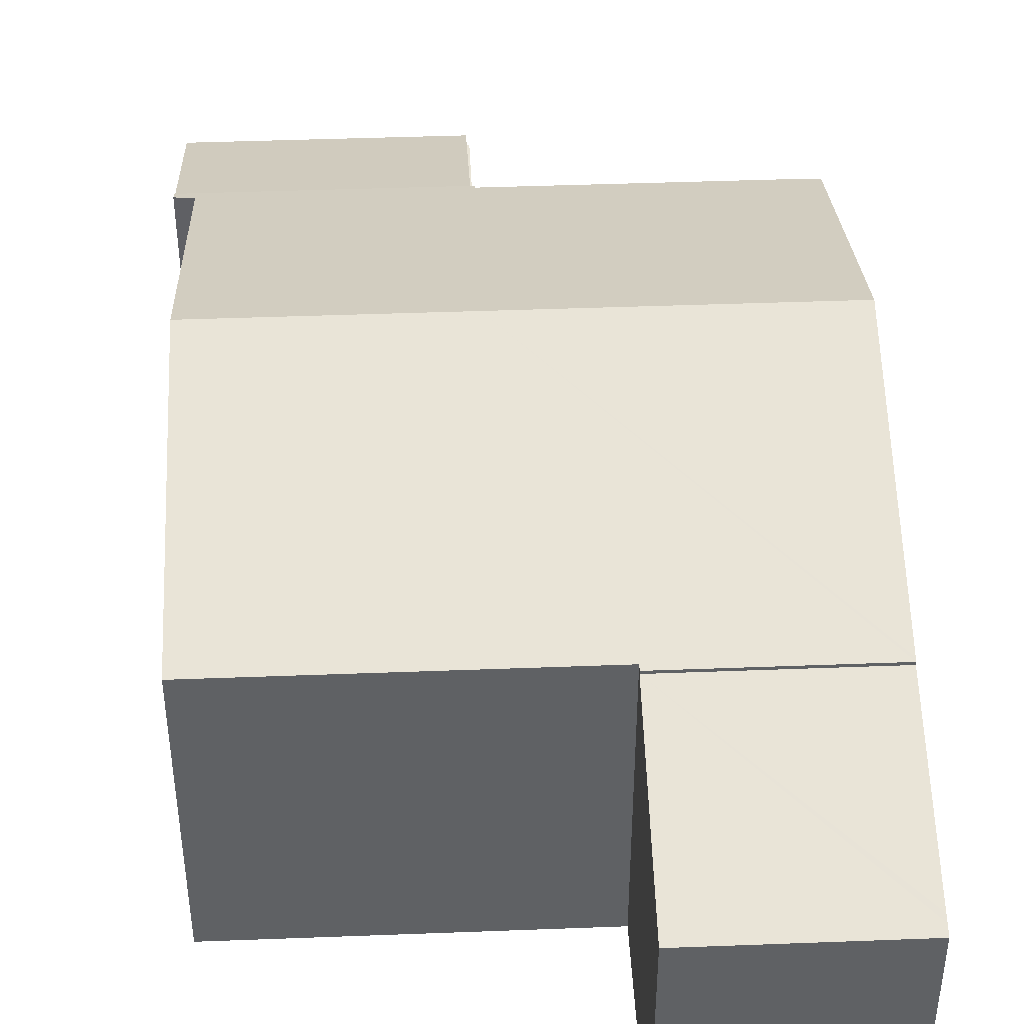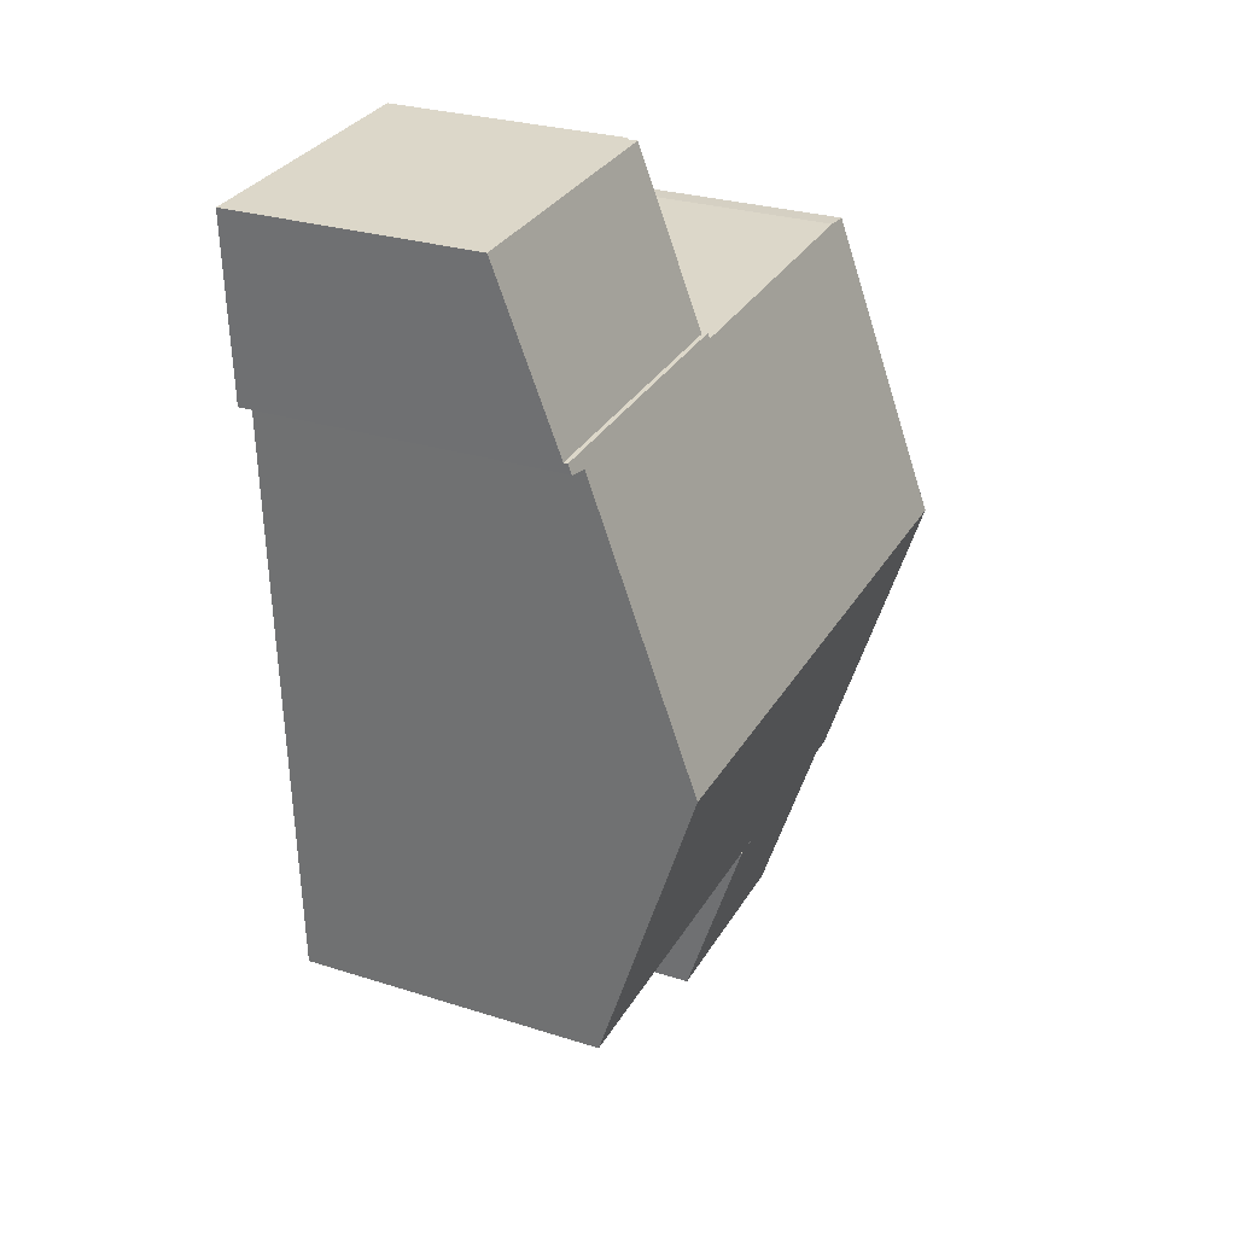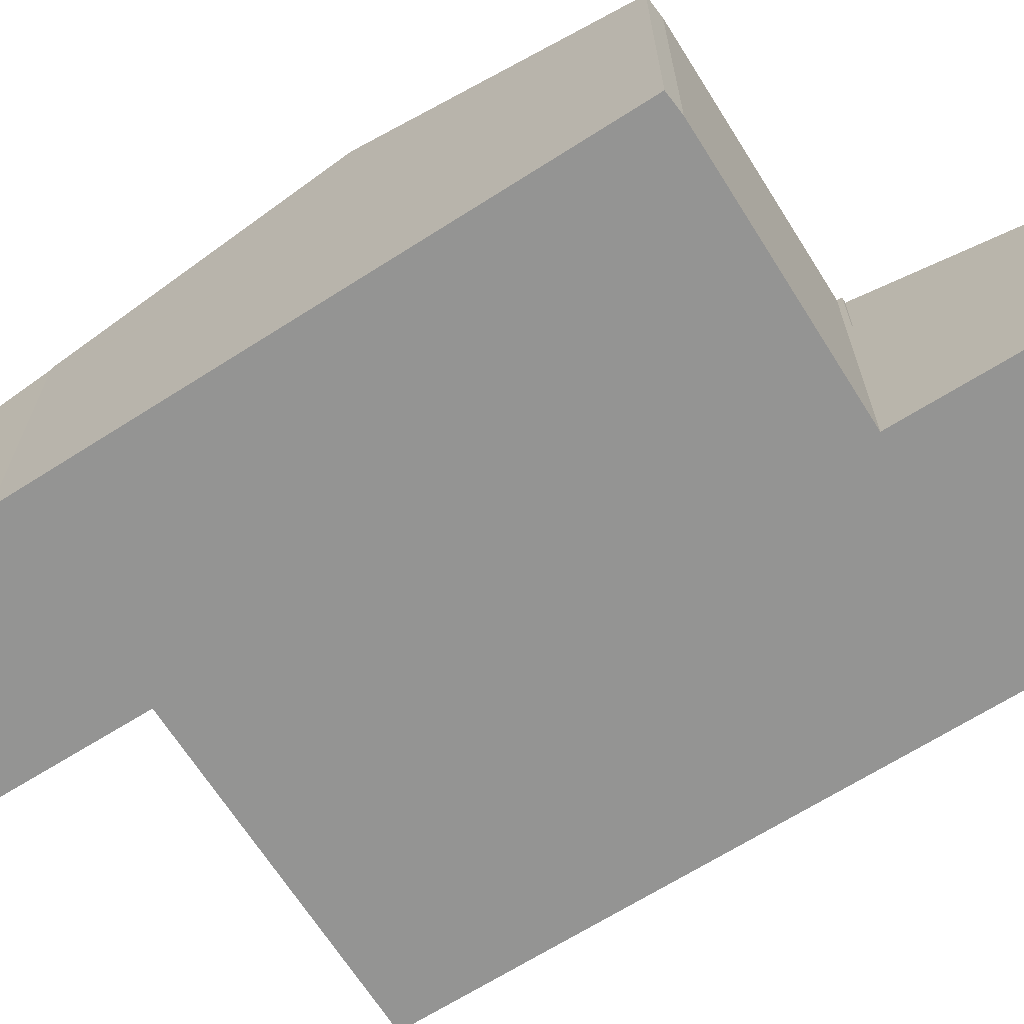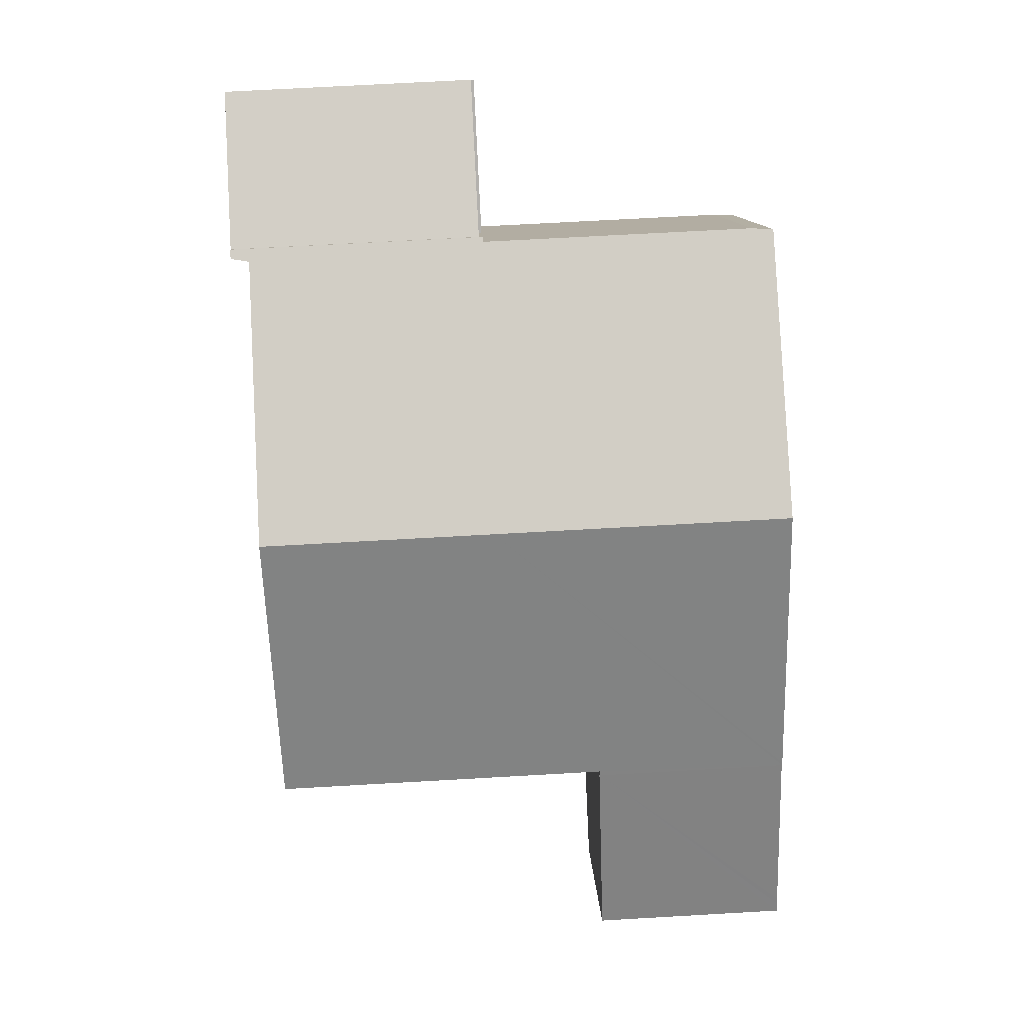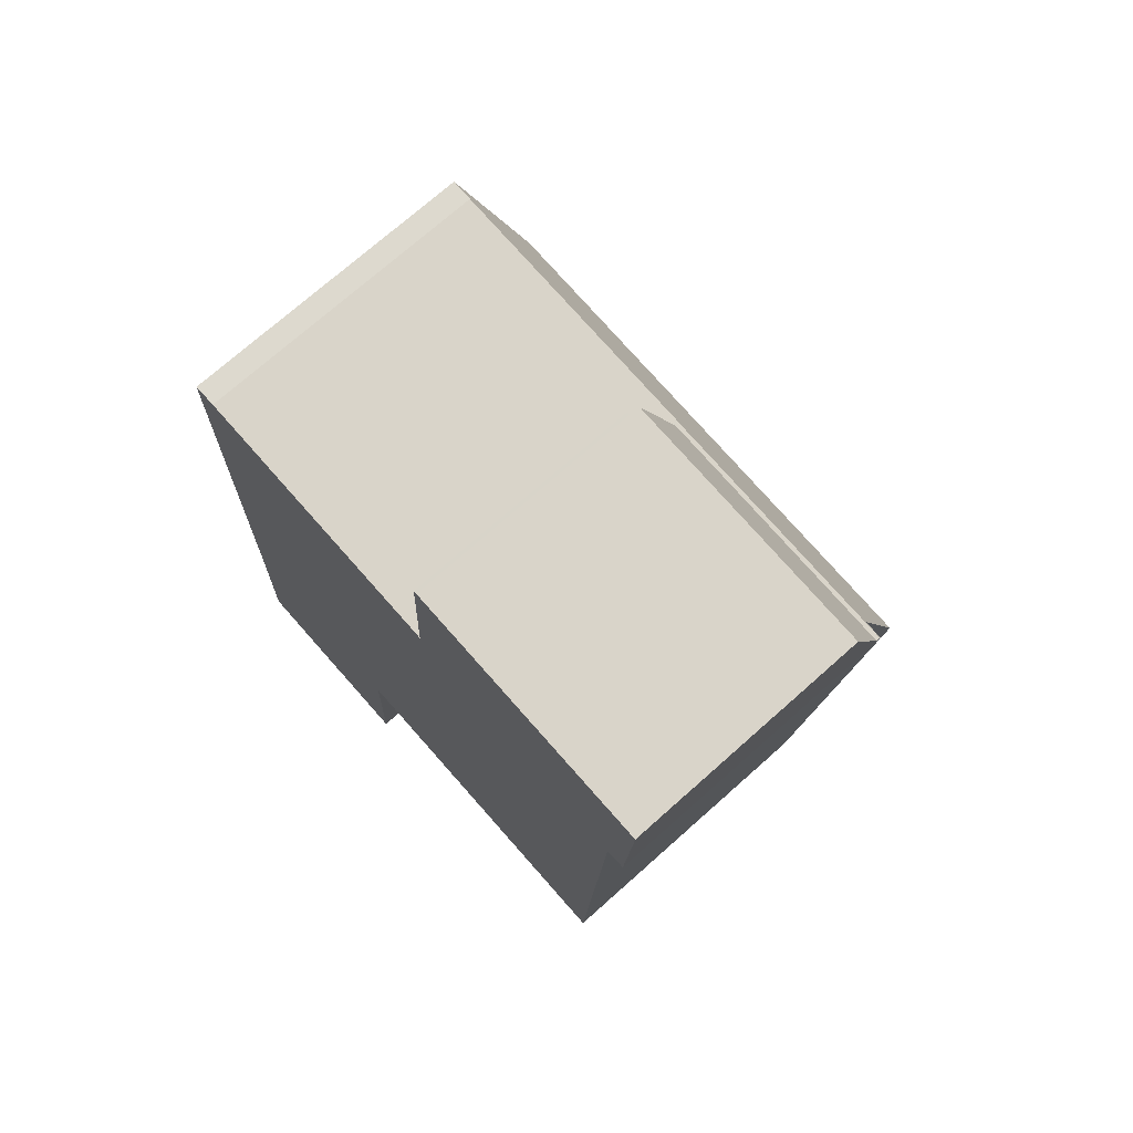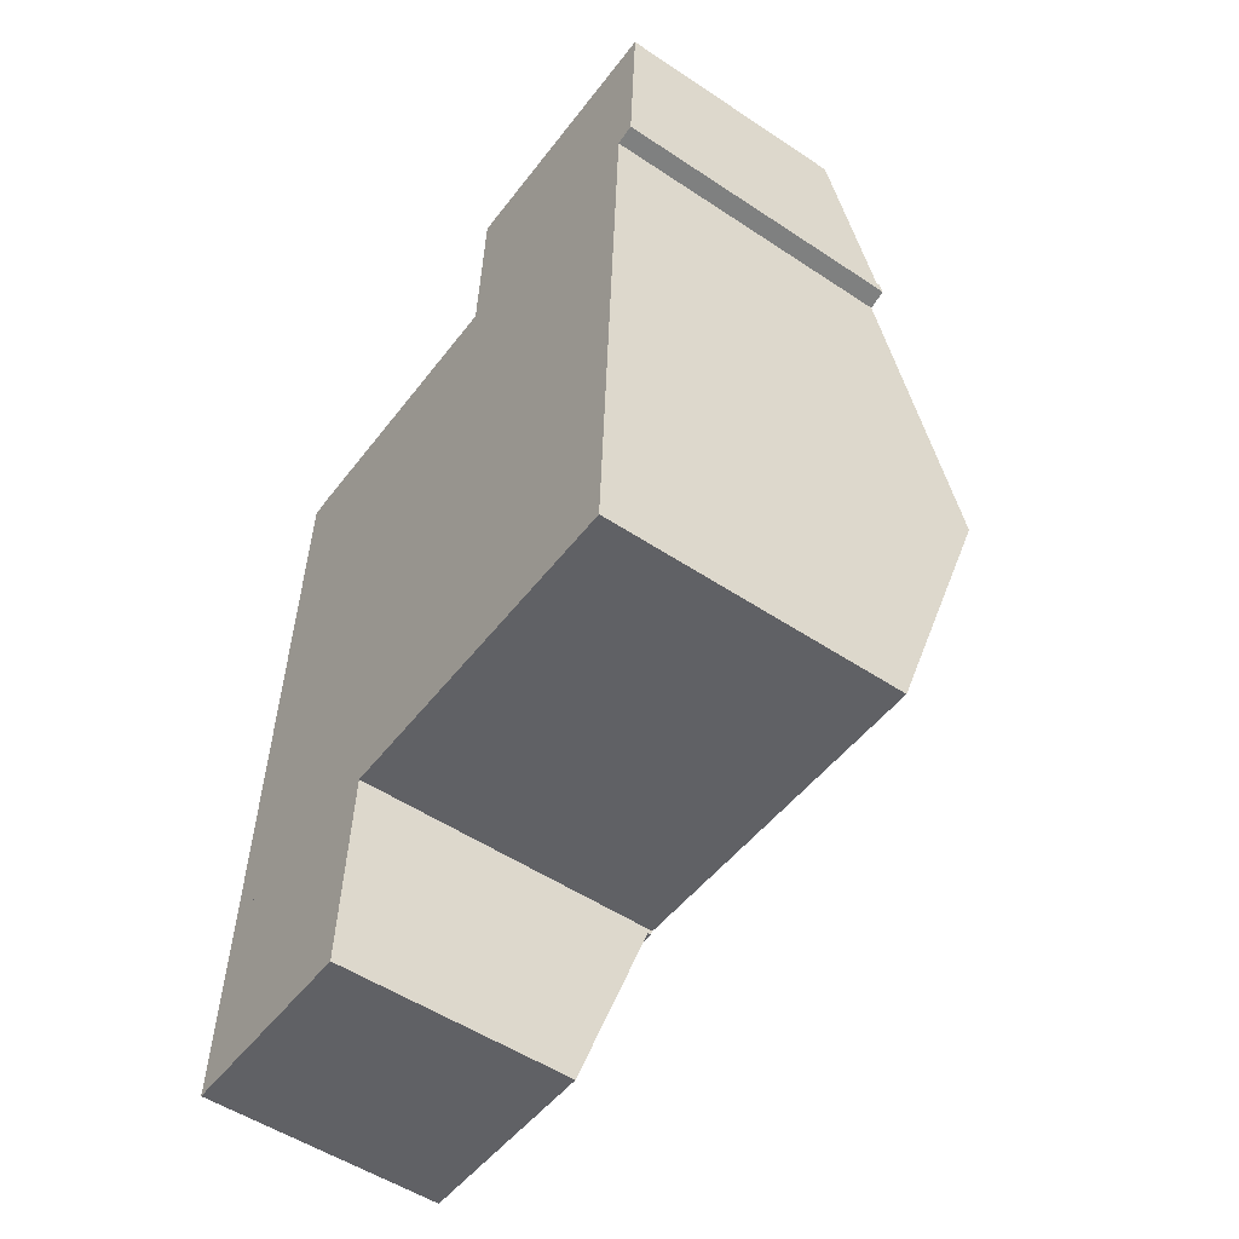
<metadata>
{"format":"obj","ext":"obj","renderer":"f3d","projection":"perspective","resolution":1024,"background":"white","views":[{"elev":43.0,"azim":-179.8,"up":"+Y"},{"elev":28.1,"azim":115.7,"up":"+Z"},{"elev":-67.0,"azim":-55.0,"up":"+Y"},{"elev":10.9,"azim":178.3,"up":"+Z"},{"elev":73.2,"azim":48.4,"up":"+Z"},{"elev":-52.6,"azim":54.4,"up":"+Z"}]}
</metadata>
<code>
v  0 4.518 2.766e-16
v  3.981 4.651 0.201
v  3.962 4.518 -0.193
v  4.151 5.829 3.693
v  0.01 4.584 0.196
v  0.017 4.631 0.334
v  0.19 5.829 3.886
v  0.19 -2.379e-16 3.886
v  0.017 -2.045e-17 0.334
v  0.01 -1.2e-17 0.196
v  0 0 0
v  4.151 -2.261e-16 3.693
v  3.962 1.182e-17 -0.193
v  3.981 -1.231e-17 0.201
v  6.728 5.893 15.26
v  6.649 5.926 15.16
v  6.654 5.893 15.26
v  1.123 5.926 15.43
v  0.432 7.834 9.721
v  0.668 5.94 15.41
v  6.469 7.834 9.426
v  11.43 5.979 14.77
v  11.82 5.893 15.01
v  11.81 5.954 14.83
v  11.19 7.834 9.196
v  0.19 5.893 3.886
v  4.156 5.926 3.793
v  4.151 5.893 3.693
v  0.193 5.915 3.951
v  6.215 5.926 3.692
v  10.94 5.926 3.462
v  0.668 -9.438e-16 15.41
v  0.193 -2.419e-16 3.951
v  0.432 -5.952e-16 9.721
v  6.649 -9.285e-16 15.16
v  6.654 -9.346e-16 15.26
v  1.123 -9.45e-16 15.43
v  11.82 -9.192e-16 15.01
v  6.728 -9.344e-16 15.26
v  11.81 -9.08e-16 14.83
v  11.43 -9.045e-16 14.77
v  11.19 -5.631e-16 9.196
v  10.94 -2.12e-16 3.462
v  4.156 -2.323e-16 3.793
v  6.215 -2.261e-16 3.692
v  6.654 4.485 15.26
v  6.869 4.485 18.44
v  6.728 4.485 15.26
v  6.809 4.485 18.45
v  6.809 -1.129e-15 18.45
v  6.869 -1.129e-15 18.44
v  6.728 5.815 15.26
v  11.98 4.692 18.19
v  11.82 5.815 15.01
v  6.869 4.692 18.44
v  11.98 -1.114e-15 18.19
g defaultobject
f 1 2 3
f 2 1 4
f 4 1 5
f 4 5 6
f 4 6 7
f 6 8 7
f 8 6 5
f 8 5 1
f 8 1 9
f 9 1 10
f 10 1 11
f 8 4 7
f 4 8 12
f 12 2 4
f 2 12 3
f 3 12 13
f 13 12 14
f 13 1 3
f 1 13 11
f 8 14 12
f 14 8 9
f 14 9 13
f 13 9 10
f 13 10 11
f 15 16 17
f 18 19 20
f 19 18 21
f 21 18 16
f 21 16 15
f 21 15 22
f 22 15 23
f 22 23 24
f 25 21 22
f 26 27 28
f 27 26 25
f 25 26 21
f 21 26 29
f 21 29 19
f 30 25 31
f 25 30 27
f 29 20 19
f 20 29 32
f 32 29 26
f 32 26 8
f 32 8 33
f 32 33 34
f 35 17 16
f 17 35 36
f 32 18 20
f 18 32 37
f 37 16 18
f 16 37 35
f 36 15 17
f 15 36 23
f 23 36 38
f 38 36 39
f 23 40 24
f 40 23 38
f 41 25 22
f 25 41 31
f 31 41 42
f 31 42 43
f 44 28 27
f 28 44 12
f 24 41 22
f 41 24 40
f 43 30 31
f 30 43 27
f 27 43 44
f 44 43 45
f 12 26 28
f 26 12 8
f 39 40 38
f 40 39 41
f 41 39 42
f 42 39 36
f 42 36 35
f 42 35 37
f 42 37 32
f 42 32 34
f 42 34 43
f 43 34 44
f 44 34 33
f 43 44 45
f 44 33 12
f 12 33 8
f 46 47 48
f 47 46 49
f 50 47 49
f 47 50 51
f 51 48 47
f 48 51 39
f 39 46 48
f 46 39 36
f 36 49 46
f 49 36 50
f 36 51 50
f 51 36 39
f 52 53 54
f 53 52 55
f 51 53 55
f 53 51 56
f 53 38 54
f 38 53 56
f 38 52 54
f 52 38 39
f 39 55 52
f 55 39 51
f 39 56 51
f 56 39 38

</code>
